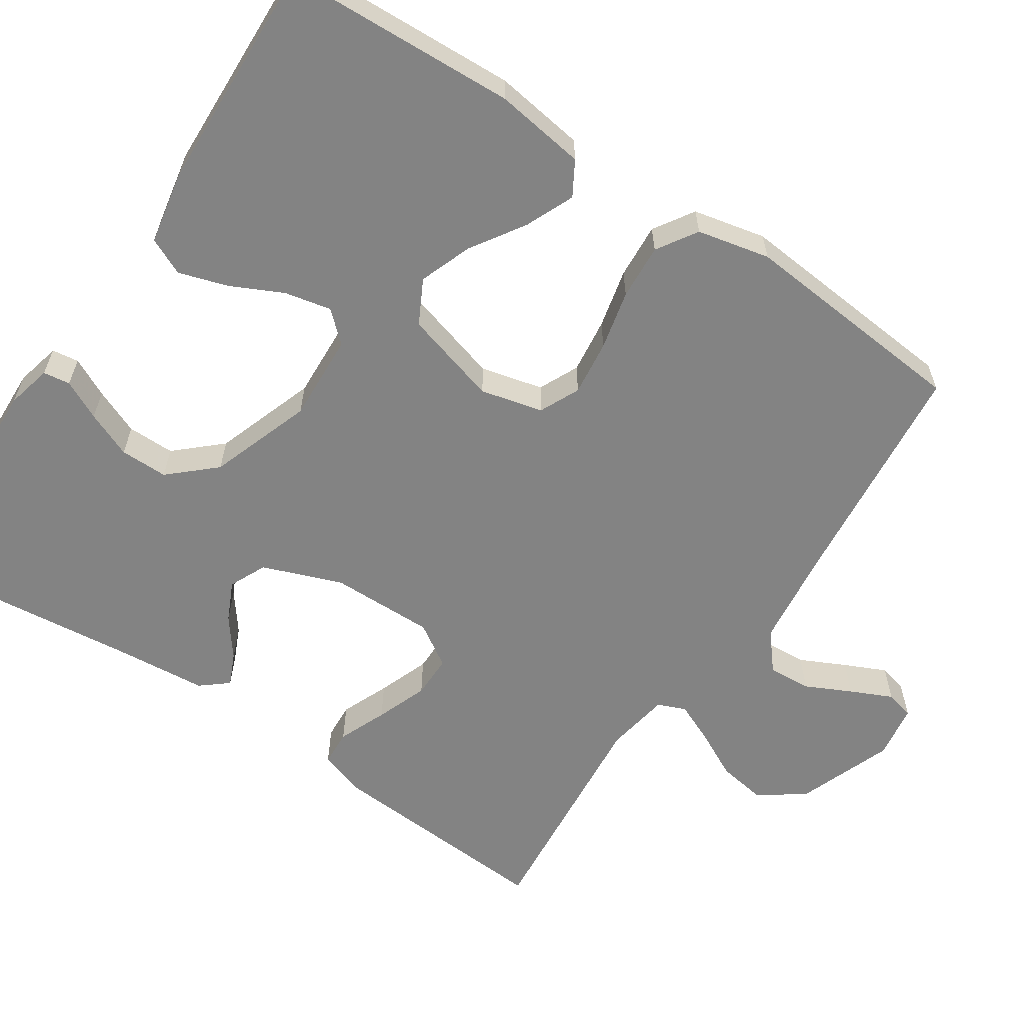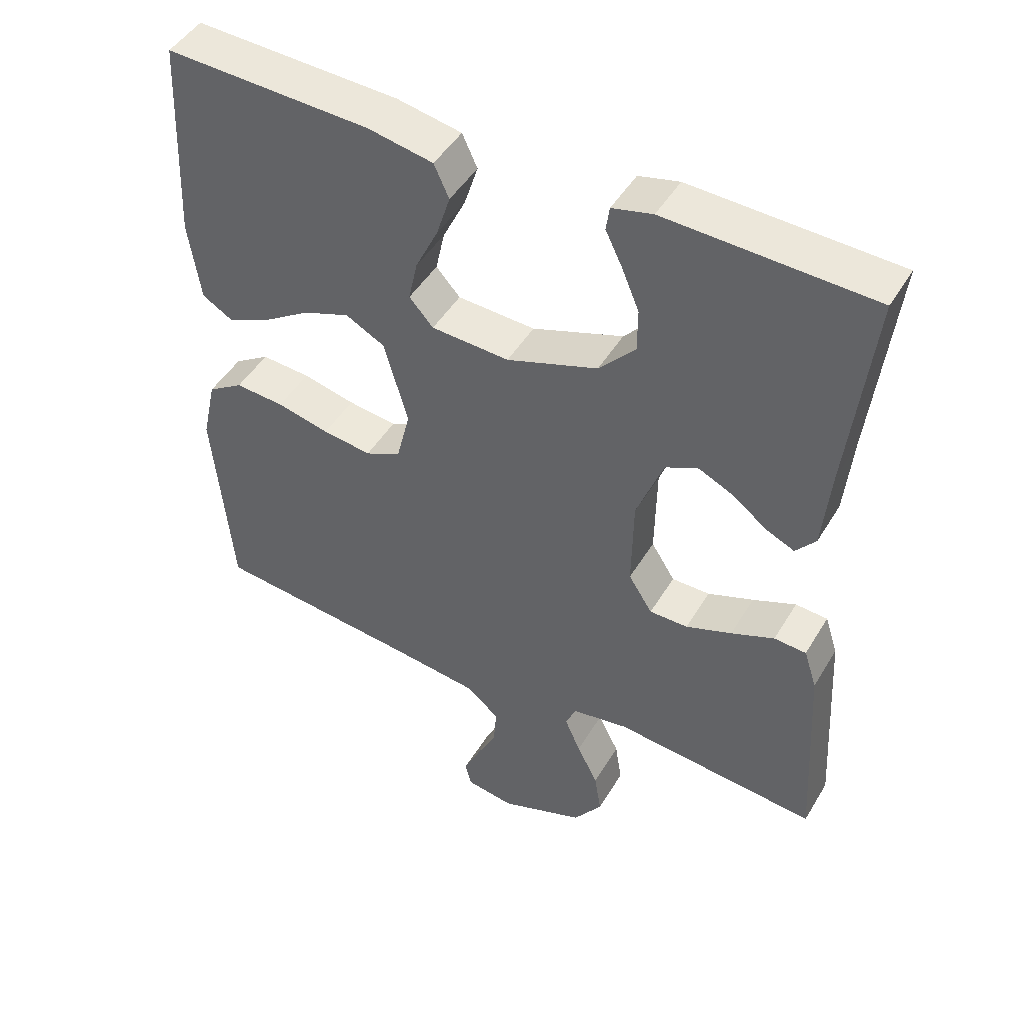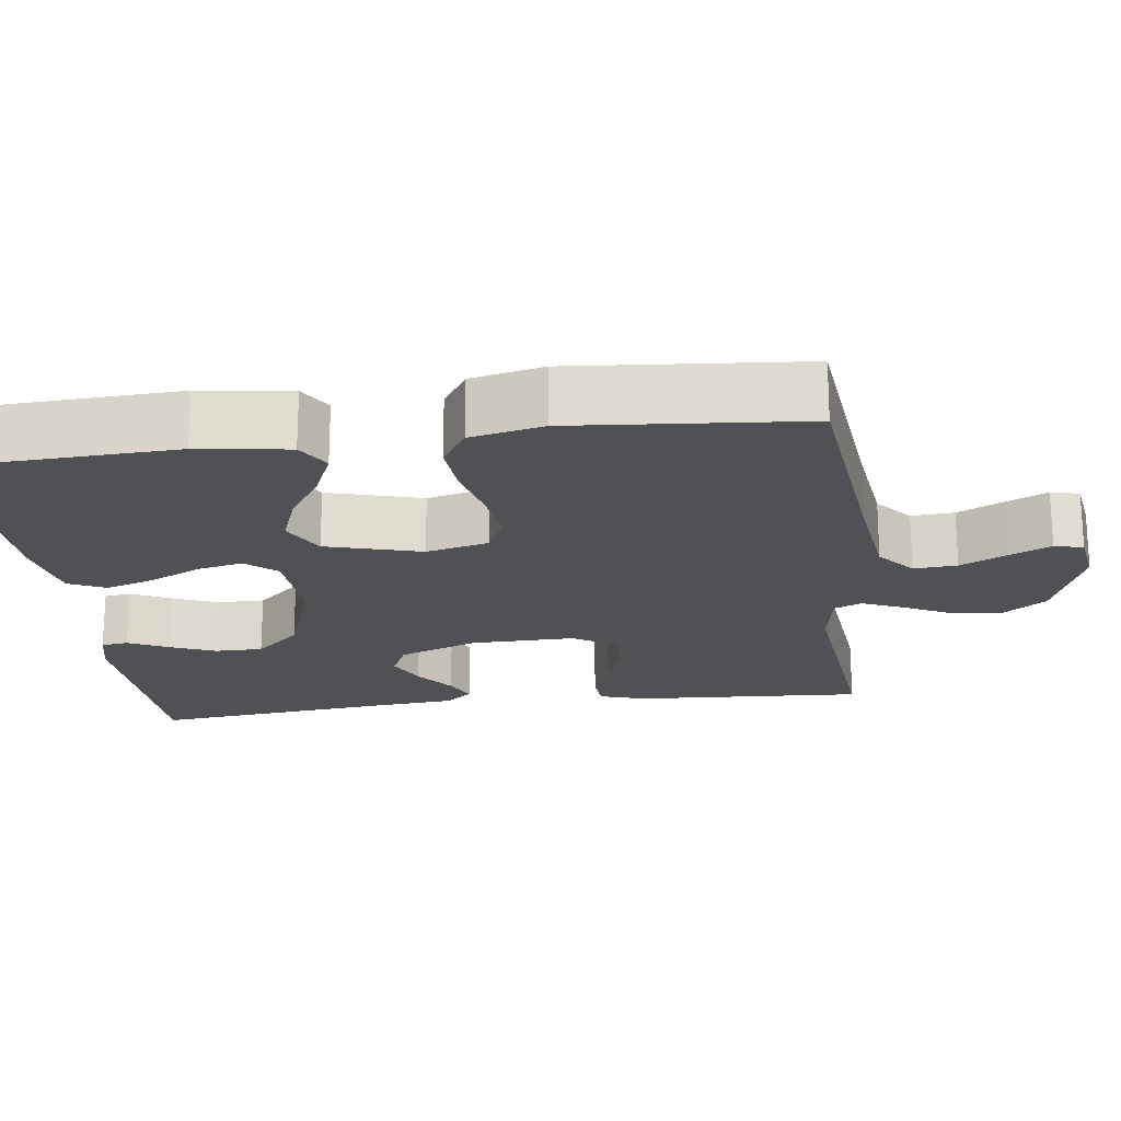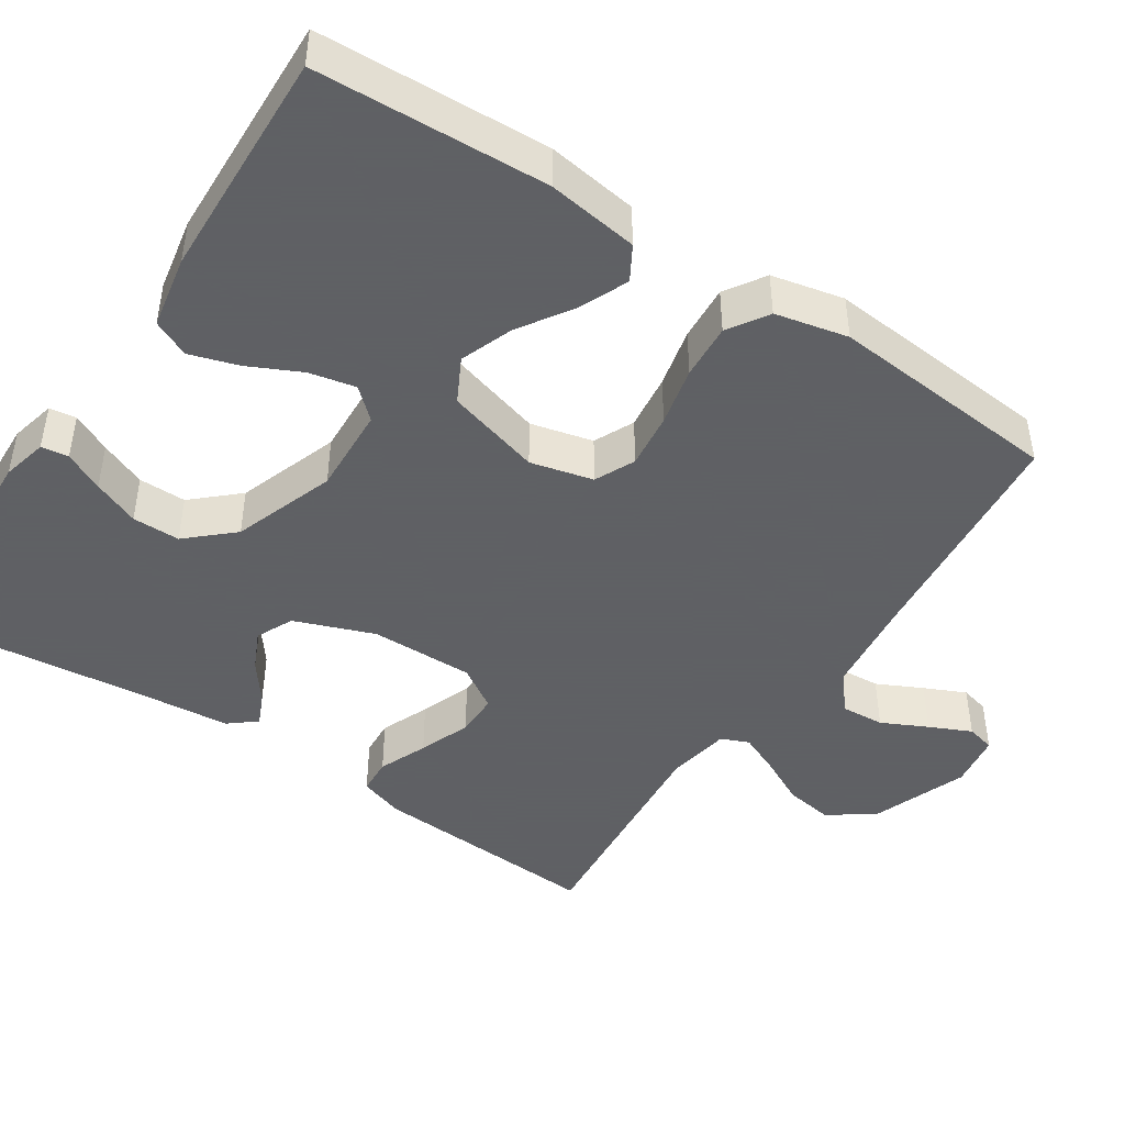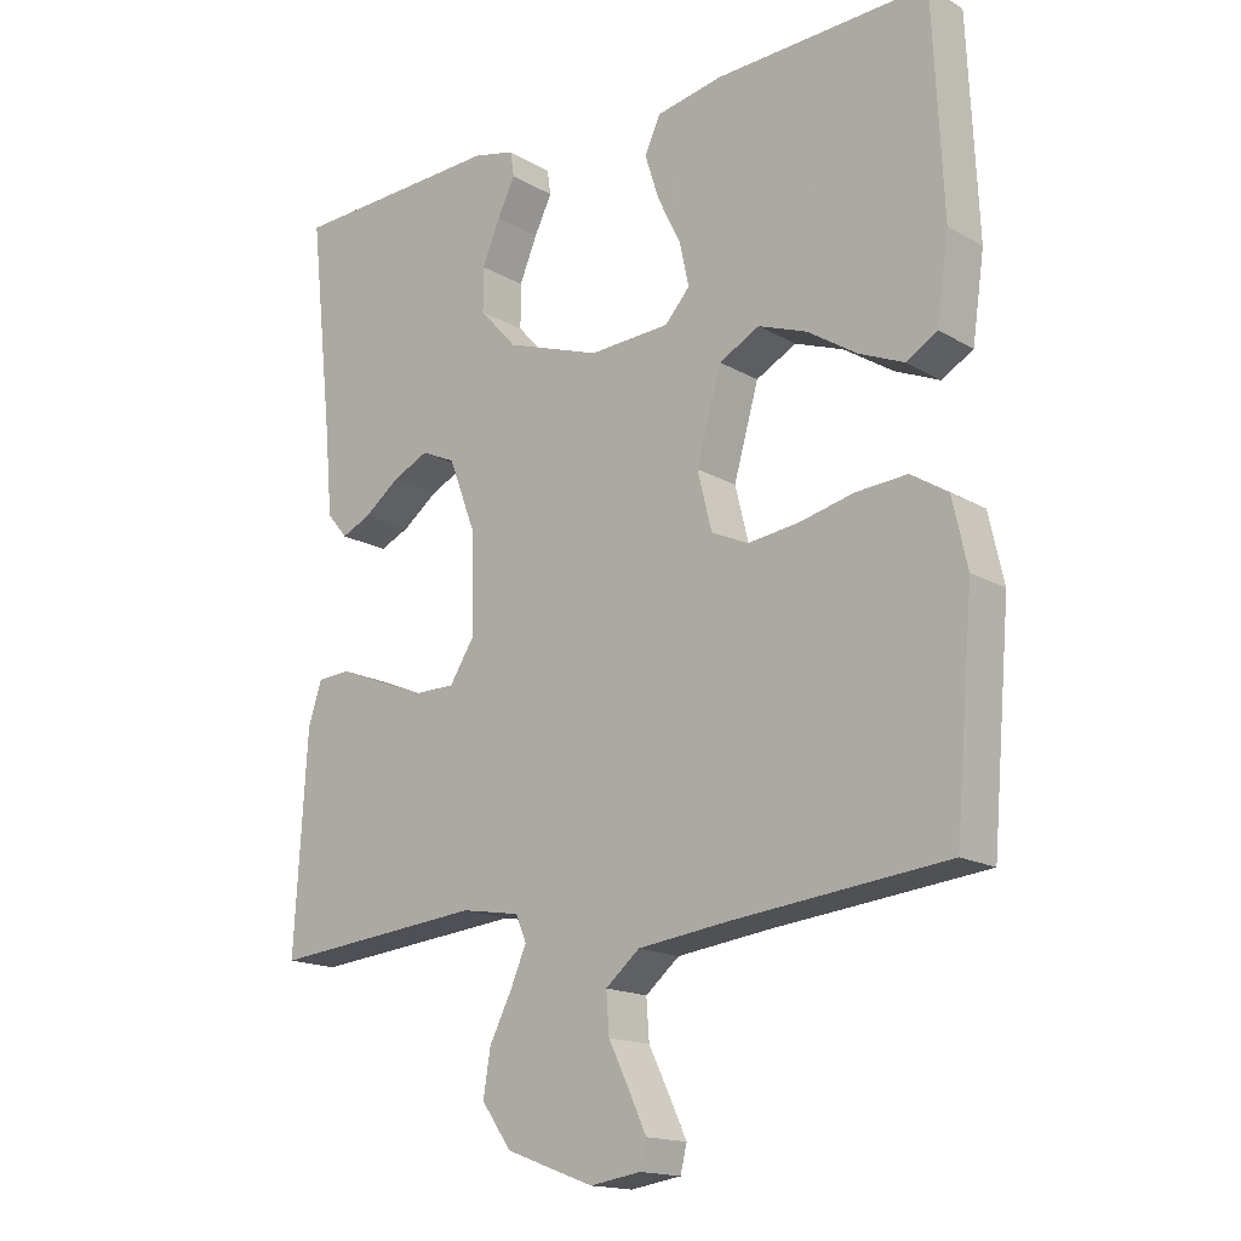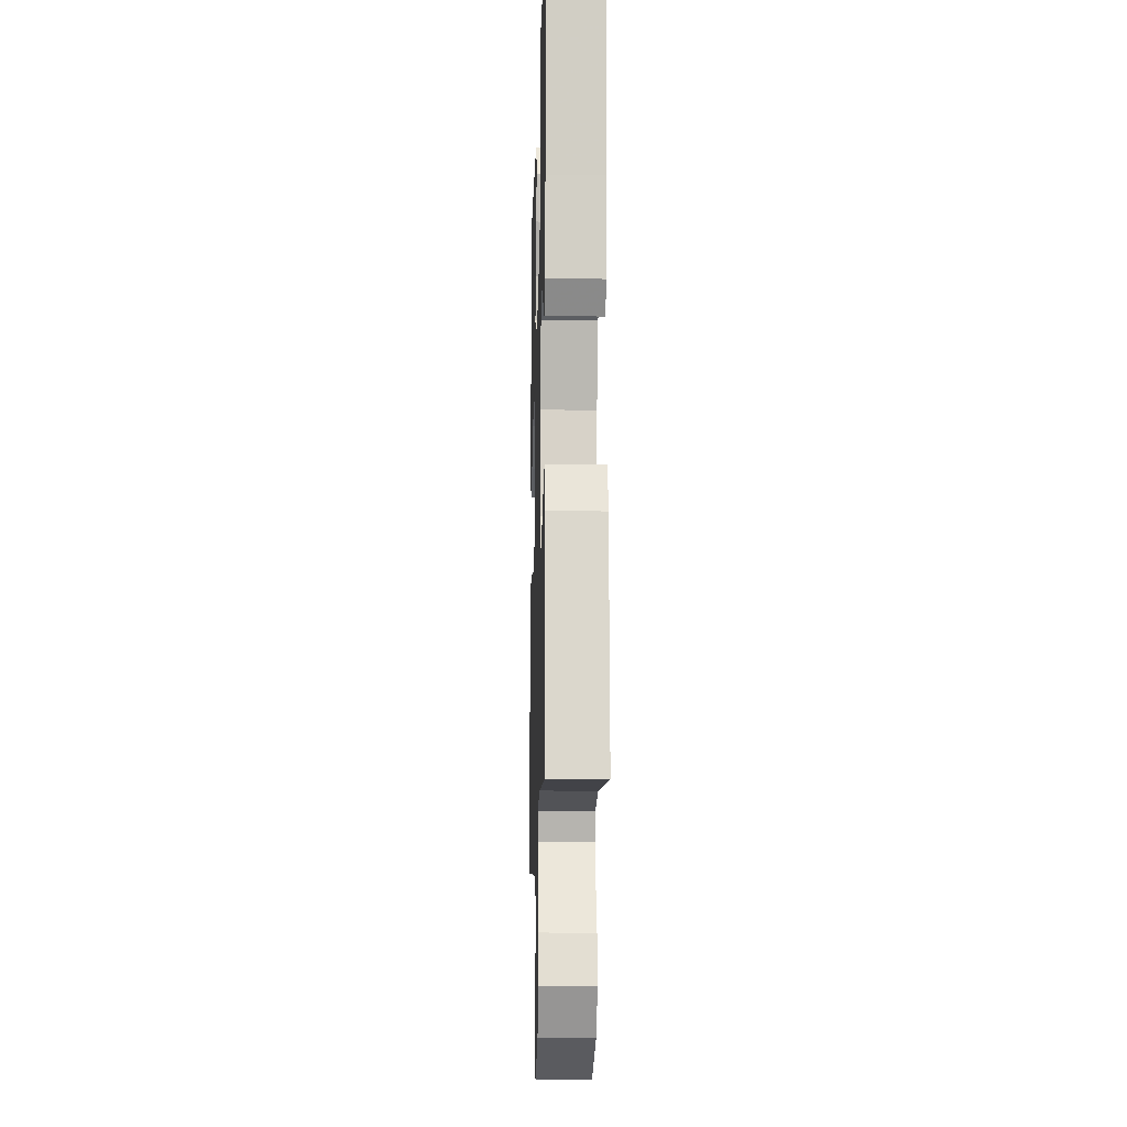
<metadata>
{"format":"obj","ext":"obj","renderer":"f3d","projection":"perspective","resolution":1024,"background":"white","views":[{"elev":-61.0,"azim":56.2,"up":"+Y"},{"elev":46.9,"azim":-150.5,"up":"+Z"},{"elev":-20.1,"azim":97.5,"up":"+Y"},{"elev":-45.3,"azim":56.4,"up":"+Y"},{"elev":-16.4,"azim":40.6,"up":"+Z"},{"elev":-12.9,"azim":-91.7,"up":"+Z"}]}
</metadata>
<code>
v -0.5 0.07 0.5
v -0.2 0.07 0.512
v -0.141 0.07 0.498
v -0.136 0.07 0.463
v -0.161 0.07 0.412
v -0.186 0.07 0.352
v -0.186 0.07 0.29
v -0.133 0.07 0.232
v 0 0.07 0.186
v 0.114 0.07 0.192
v 0.149 0.07 0.231
v 0.136 0.07 0.291
v 0.103 0.07 0.359
v 0.083 0.07 0.422
v 0.105 0.07 0.47
v 0.2 0.07 0.488
v 0.5 0.07 0.5
v 0.514 0.07 0.2
v 0.497 0.07 0.082
v 0.453 0.07 0.056
v 0.39 0.07 0.083
v 0.32 0.07 0.128
v 0.252 0.07 0.153
v 0.195 0.07 0.123
v 0.16 0.07 0
v 0.18 0.07 -0.081
v 0.232 0.07 -0.105
v 0.304 0.07 -0.096
v 0.381 0.07 -0.078
v 0.453 0.07 -0.073
v 0.505 0.07 -0.106
v 0.526 0.07 -0.2
v 0.5 0.07 -0.5
v 0.2 0.07 -0.531
v 0.07 0.07 -0.547
v 0.022 0.07 -0.587
v 0.026 0.07 -0.643
v 0.055 0.07 -0.702
v 0.08 0.07 -0.756
v 0.071 0.07 -0.793
v 0 0.07 -0.804
v -0.124 0.07 -0.758
v -0.166 0.07 -0.699
v -0.156 0.07 -0.636
v -0.125 0.07 -0.575
v -0.102 0.07 -0.522
v -0.117 0.07 -0.486
v -0.2 0.07 -0.472
v -0.5 0.07 -0.5
v -0.482 0.07 -0.2
v -0.463 0.07 -0.142
v -0.416 0.07 -0.139
v -0.353 0.07 -0.165
v -0.286 0.07 -0.19
v -0.23 0.07 -0.19
v -0.195 0.07 -0.135
v -0.197 0.07 0
v -0.236 0.07 0.103
v -0.284 0.07 0.125
v -0.335 0.07 0.101
v -0.385 0.07 0.063
v -0.427 0.07 0.044
v -0.456 0.07 0.079
v -0.467 0.07 0.2
v -0.5 0 0.5
v -0.2 0 0.512
v -0.141 0 0.498
v -0.136 0 0.463
v -0.161 0 0.412
v -0.186 0 0.352
v -0.186 0 0.29
v -0.133 0 0.232
v 0 0 0.186
v 0.114 0 0.192
v 0.149 0 0.231
v 0.136 0 0.291
v 0.103 0 0.359
v 0.083 0 0.422
v 0.105 0 0.47
v 0.2 0 0.488
v 0.5 0 0.5
v 0.514 0 0.2
v 0.497 0 0.082
v 0.453 0 0.056
v 0.39 0 0.083
v 0.32 0 0.128
v 0.252 0 0.153
v 0.195 0 0.123
v 0.16 0 0
v 0.18 0 -0.081
v 0.232 0 -0.105
v 0.304 0 -0.096
v 0.381 0 -0.078
v 0.453 0 -0.073
v 0.505 0 -0.106
v 0.526 0 -0.2
v 0.5 0 -0.5
v 0.2 0 -0.531
v 0.07 0 -0.547
v 0.022 0 -0.587
v 0.026 0 -0.643
v 0.055 0 -0.702
v 0.08 0 -0.756
v 0.071 0 -0.793
v 0 0 -0.804
v -0.124 0 -0.758
v -0.166 0 -0.699
v -0.156 0 -0.636
v -0.125 0 -0.575
v -0.102 0 -0.522
v -0.117 0 -0.486
v -0.2 0 -0.472
v -0.5 0 -0.5
v -0.482 0 -0.2
v -0.463 0 -0.142
v -0.416 0 -0.139
v -0.353 0 -0.165
v -0.286 0 -0.19
v -0.23 0 -0.19
v -0.195 0 -0.135
v -0.197 0 0
v -0.236 0 0.103
v -0.284 0 0.125
v -0.335 0 0.101
v -0.385 0 0.063
v -0.427 0 0.044
v -0.456 0 0.079
v -0.467 0 0.2
f 61 62 63 64
f 60 61 64 1
f 59 60 1 2
f 58 59 2
f 57 58 2
f 56 57 2
f 50 51 52 53
f 48 49 50 53
f 47 48 53 54
f 42 43 44 45
f 42 45 46
f 41 42 46
f 40 41 46
f 37 38 39 40
f 37 40 46 47
f 31 32 33 34
f 31 34 35
f 28 29 30 31
f 27 28 31 35
f 26 27 35 36
f 19 20 21 22
f 19 22 23
f 18 19 23
f 17 18 23
f 16 17 23 24
f 12 13 14 15
f 11 12 15 16
f 2 3 4 5
f 2 5 6
f 56 2 6 7
f 37 47 54 55
f 36 37 55 56
f 25 26 36 56
f 11 16 24 25
f 10 11 25
f 9 10 25 56
f 8 9 56
f 7 8 56
f 128 127 126 125
f 65 128 125 124
f 66 65 124 123
f 66 123 122
f 66 122 121
f 66 121 120
f 117 116 115 114
f 117 114 113 112
f 118 117 112 111
f 109 108 107 106
f 110 109 106
f 110 106 105
f 110 105 104
f 104 103 102 101
f 111 110 104 101
f 98 97 96 95
f 99 98 95
f 95 94 93 92
f 99 95 92 91
f 100 99 91 90
f 86 85 84 83
f 87 86 83
f 87 83 82
f 87 82 81
f 88 87 81 80
f 79 78 77 76
f 80 79 76 75
f 69 68 67 66
f 70 69 66
f 71 70 66 120
f 119 118 111 101
f 120 119 101 100
f 120 100 90 89
f 89 88 80 75
f 89 75 74
f 120 89 74 73
f 120 73 72
f 120 72 71
f 1 65 66 2
f 2 66 67 3
f 3 67 68 4
f 4 68 69 5
f 5 69 70 6
f 6 70 71 7
f 7 71 72 8
f 8 72 73 9
f 9 73 74 10
f 10 74 75 11
f 11 75 76 12
f 12 76 77 13
f 13 77 78 14
f 14 78 79 15
f 15 79 80 16
f 16 80 81 17
f 17 81 82 18
f 18 82 83 19
f 19 83 84 20
f 20 84 85 21
f 21 85 86 22
f 22 86 87 23
f 23 87 88 24
f 24 88 89 25
f 25 89 90 26
f 26 90 91 27
f 27 91 92 28
f 28 92 93 29
f 29 93 94 30
f 30 94 95 31
f 31 95 96 32
f 32 96 97 33
f 33 97 98 34
f 34 98 99 35
f 35 99 100 36
f 36 100 101 37
f 37 101 102 38
f 38 102 103 39
f 39 103 104 40
f 40 104 105 41
f 41 105 106 42
f 42 106 107 43
f 43 107 108 44
f 44 108 109 45
f 45 109 110 46
f 46 110 111 47
f 47 111 112 48
f 48 112 113 49
f 49 113 114 50
f 50 114 115 51
f 51 115 116 52
f 52 116 117 53
f 53 117 118 54
f 54 118 119 55
f 55 119 120 56
f 56 120 121 57
f 57 121 122 58
f 58 122 123 59
f 59 123 124 60
f 60 124 125 61
f 61 125 126 62
f 62 126 127 63
f 63 127 128 64
f 64 128 65 1

</code>
